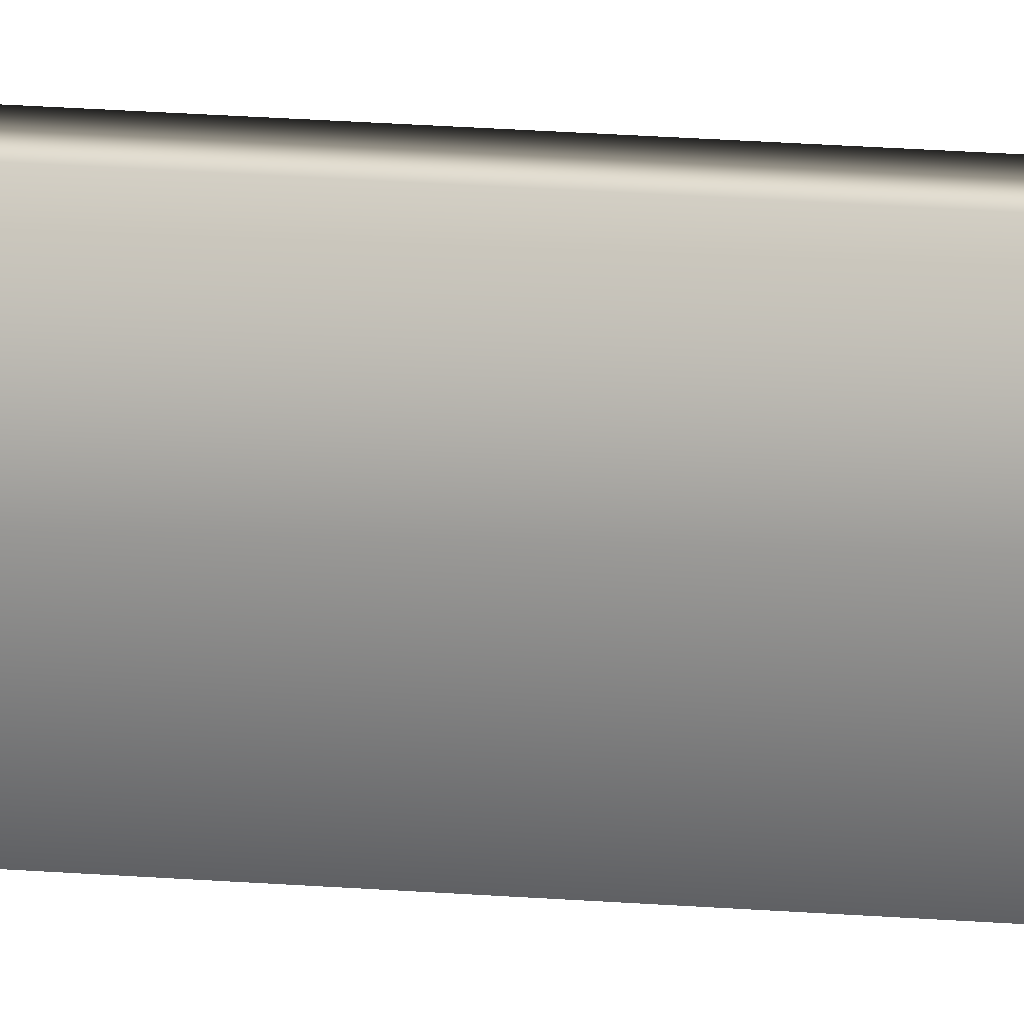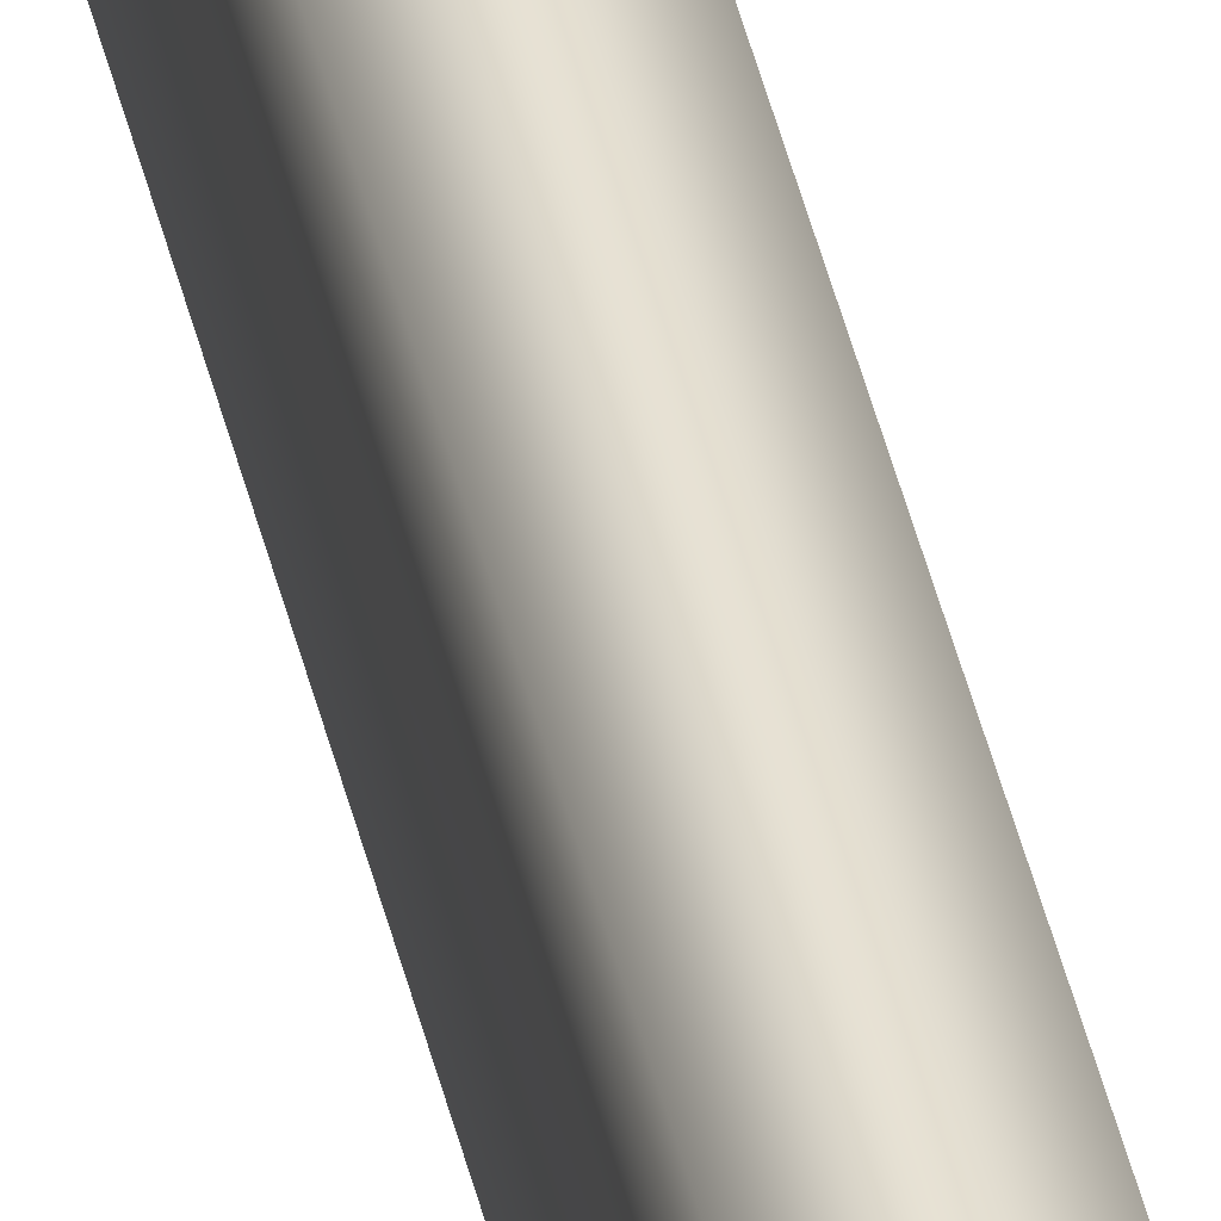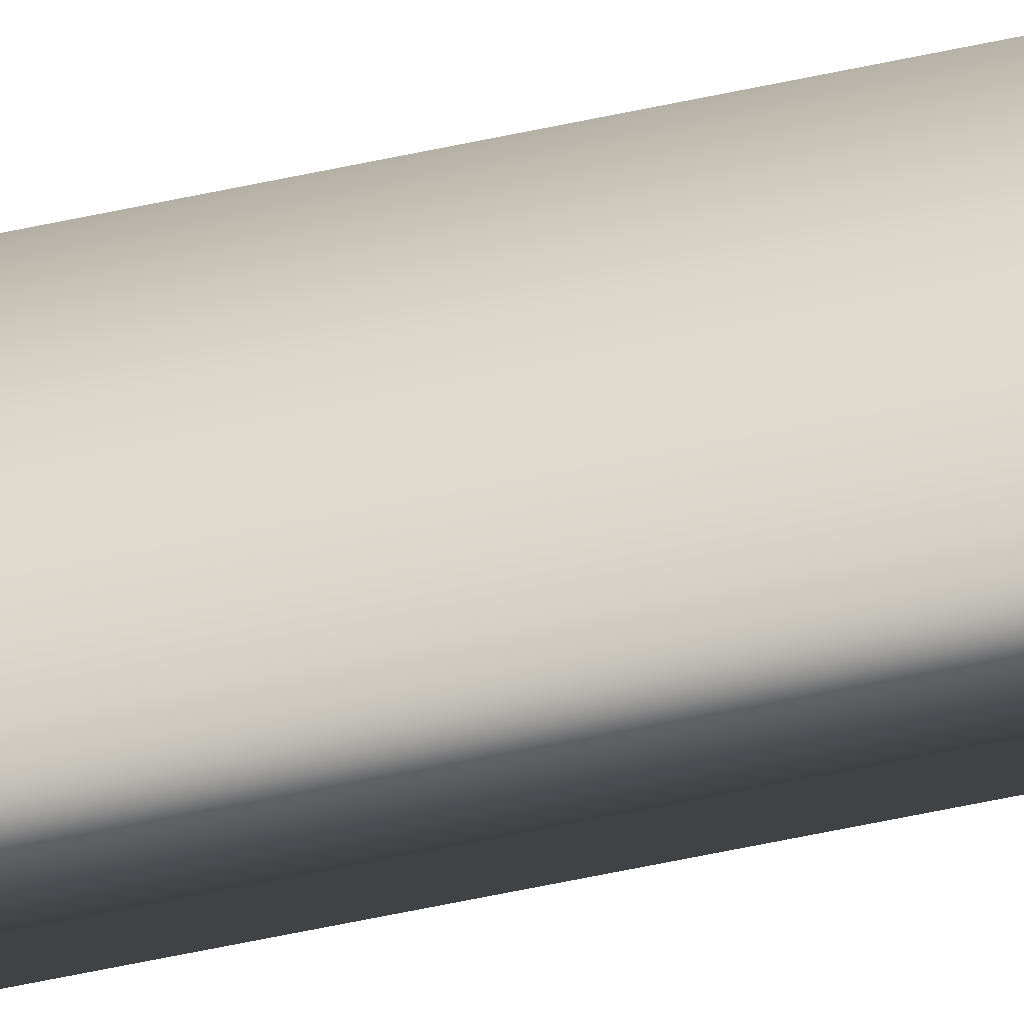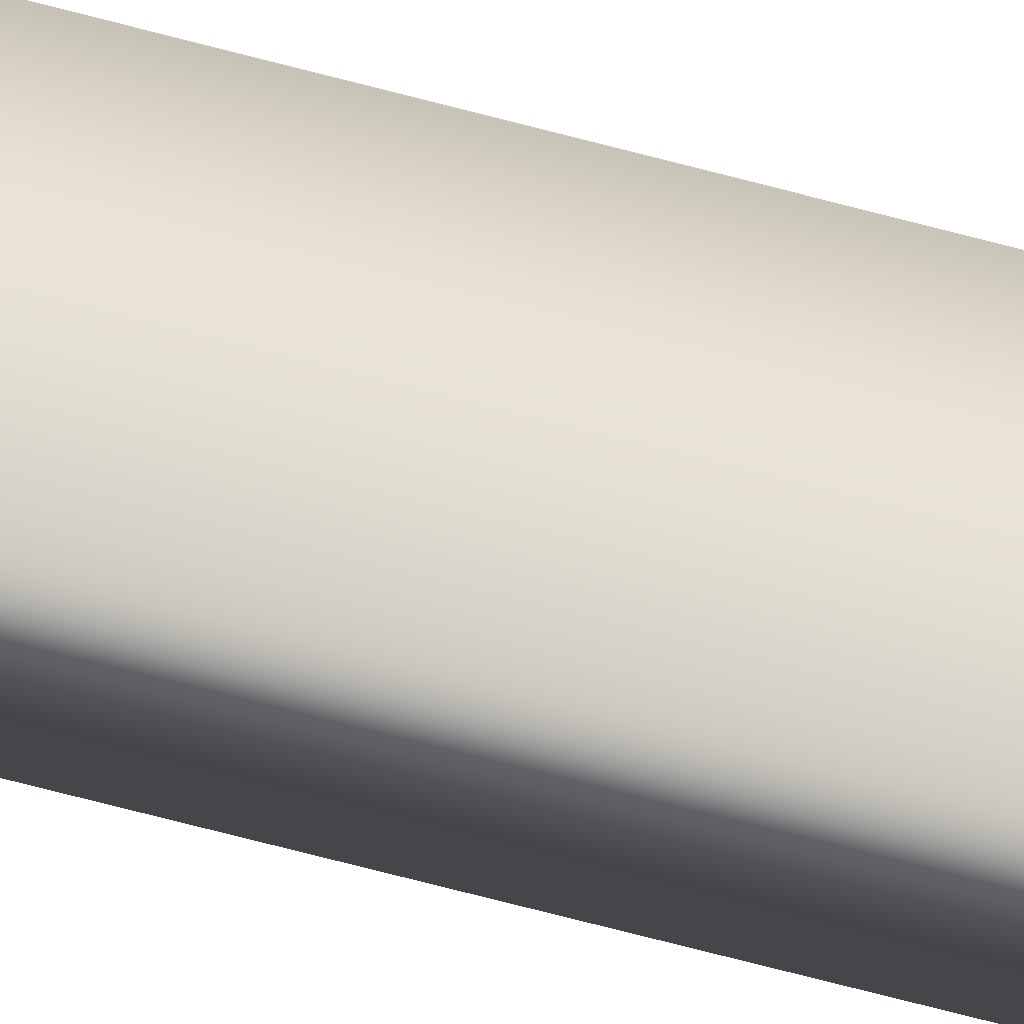
<metadata>
{"format":"obj","ext":"obj","renderer":"f3d","projection":"perspective","resolution":1024,"background":"white","views":[{"elev":9.3,"azim":-72.4,"up":"+Y"},{"elev":39.3,"azim":-11.9,"up":"+Y"},{"elev":-47.3,"azim":-75.4,"up":"+Y"},{"elev":-43.3,"azim":-109.9,"up":"+Y"}]}
</metadata>
<code>
v 74.47 -9 154.4
v 74.47 -11 154.4
v 75.47 -9 152.7
v 75.47 -11 152.7
v 74.47 -11 84.03
v 74.47 -9 84.03
v 75.47 -11 84.03
v 75.47 -9 84.03
f 1 2 3
f 3 2 4
f 2 1 5
f 5 1 6
f 2 5 4
f 4 5 7
f 1 3 6
f 6 3 8
f 7 8 4
f 4 8 3
f 5 6 7
f 7 6 8

</code>
